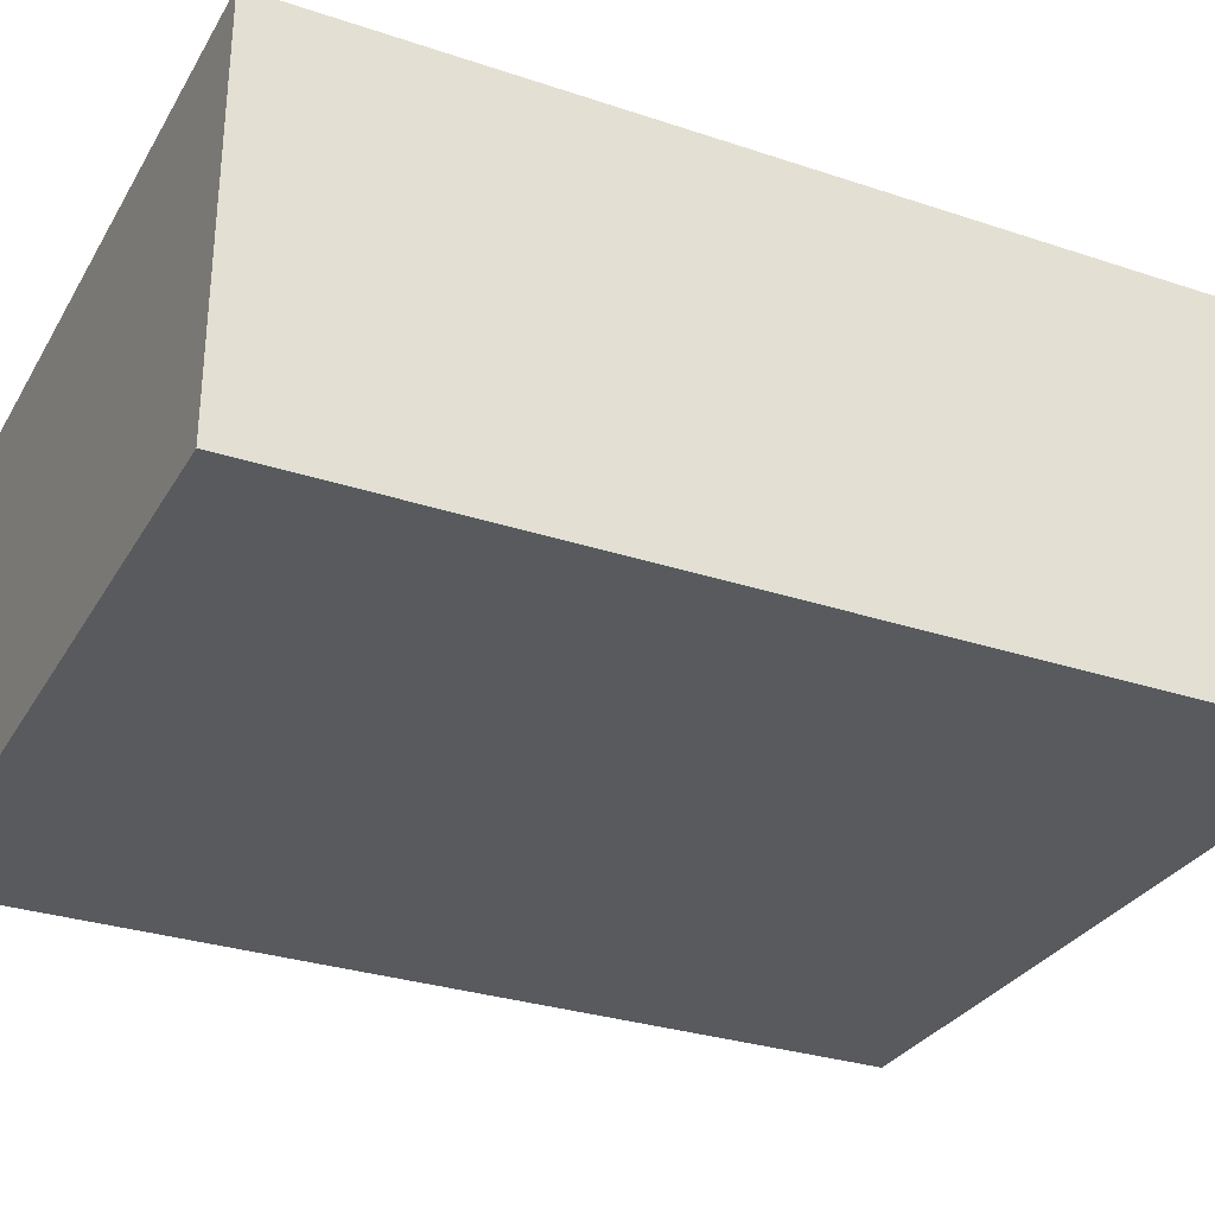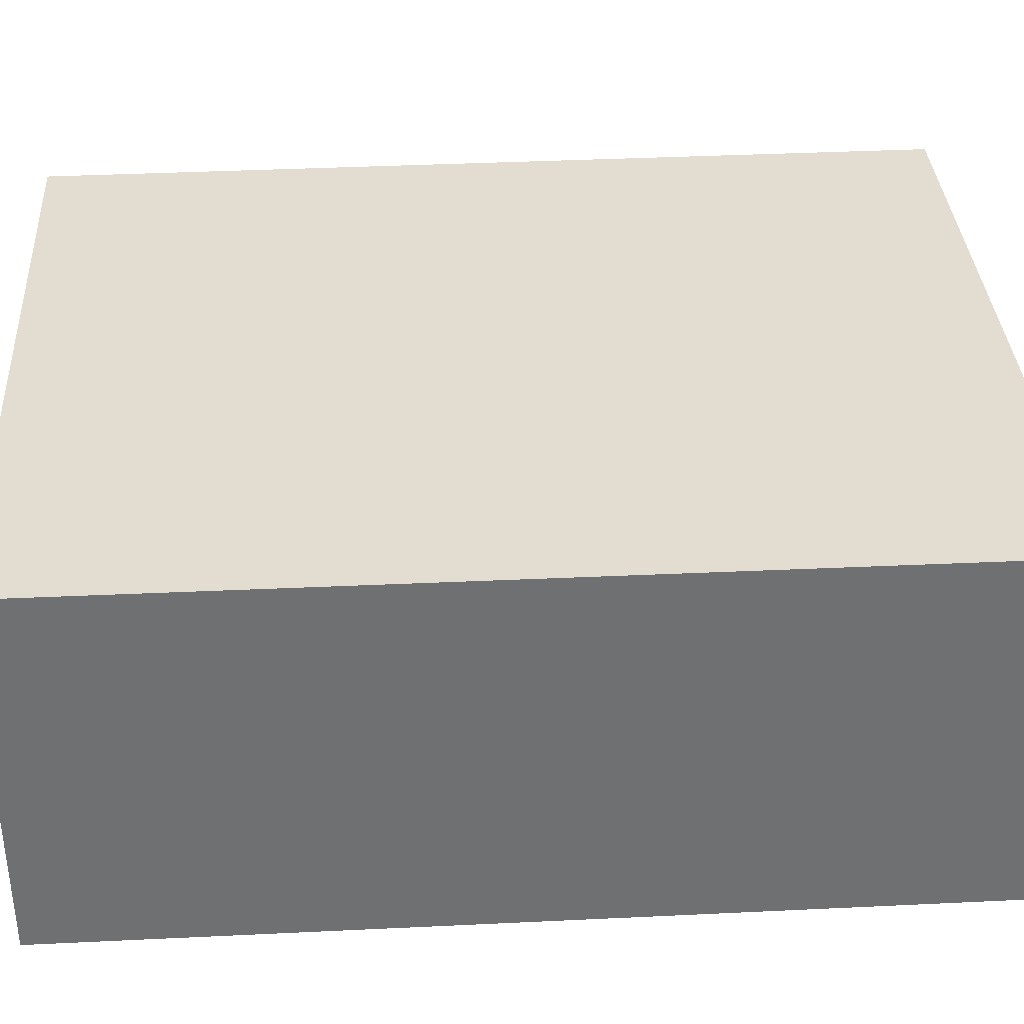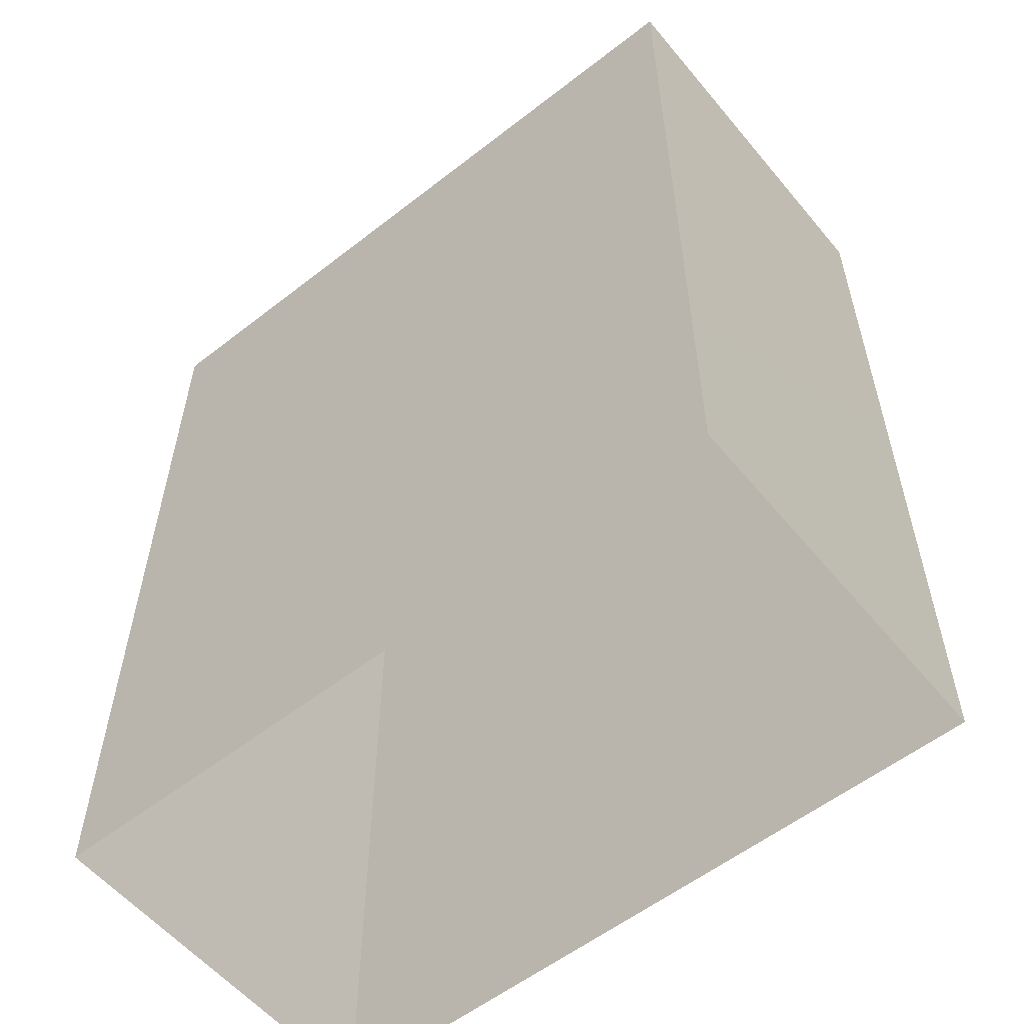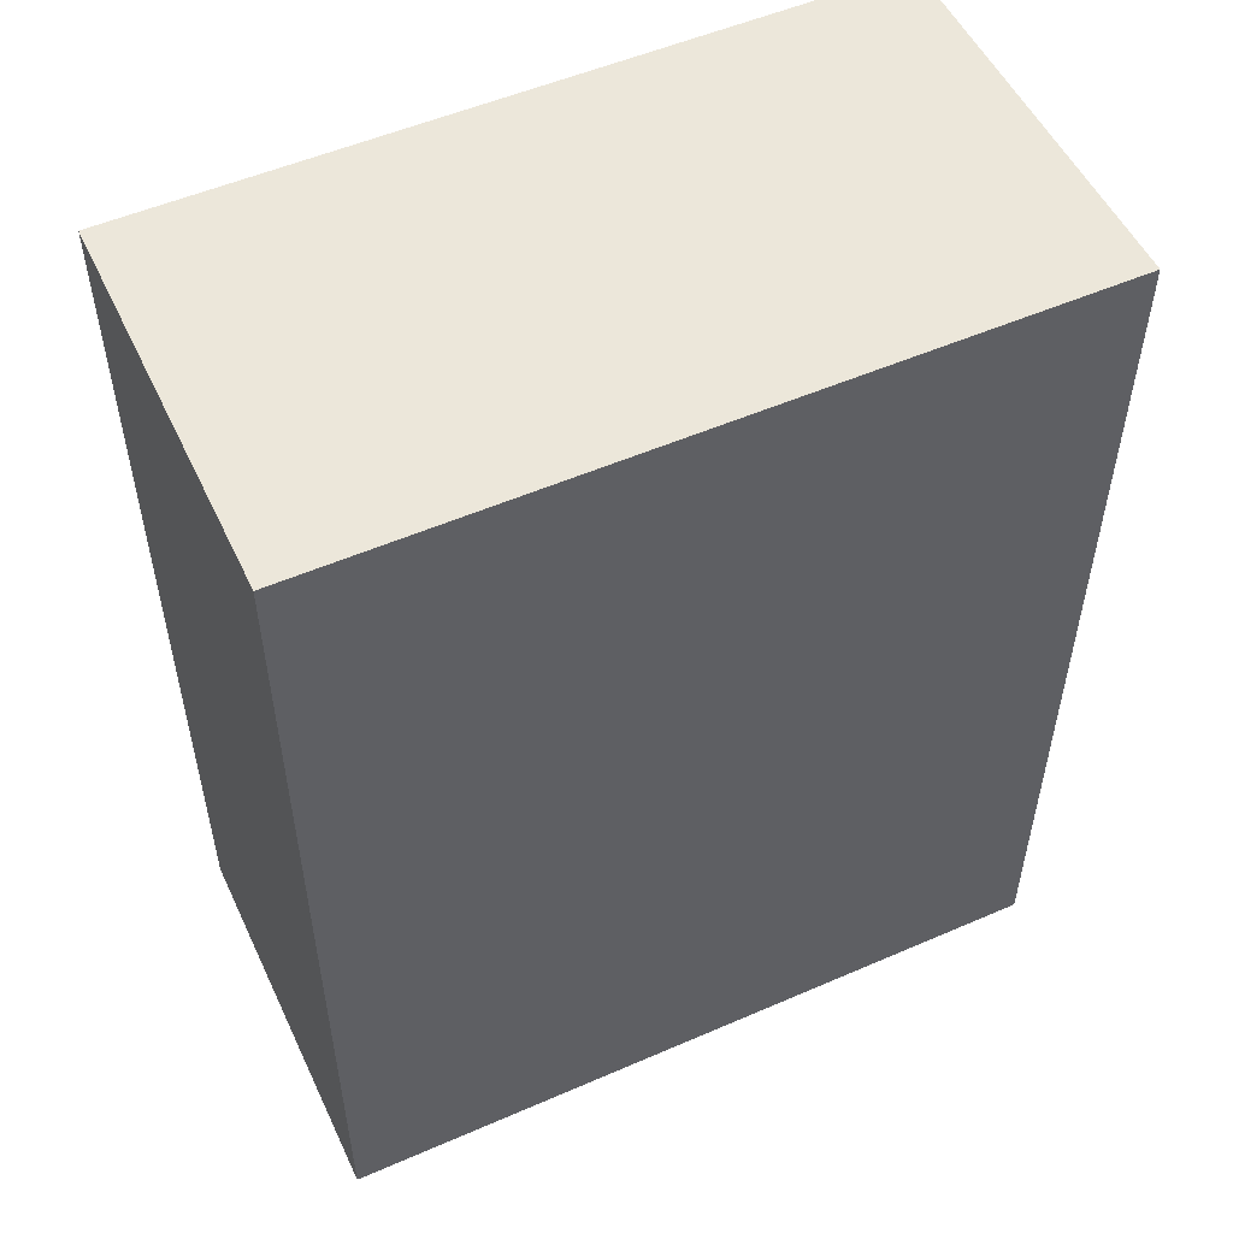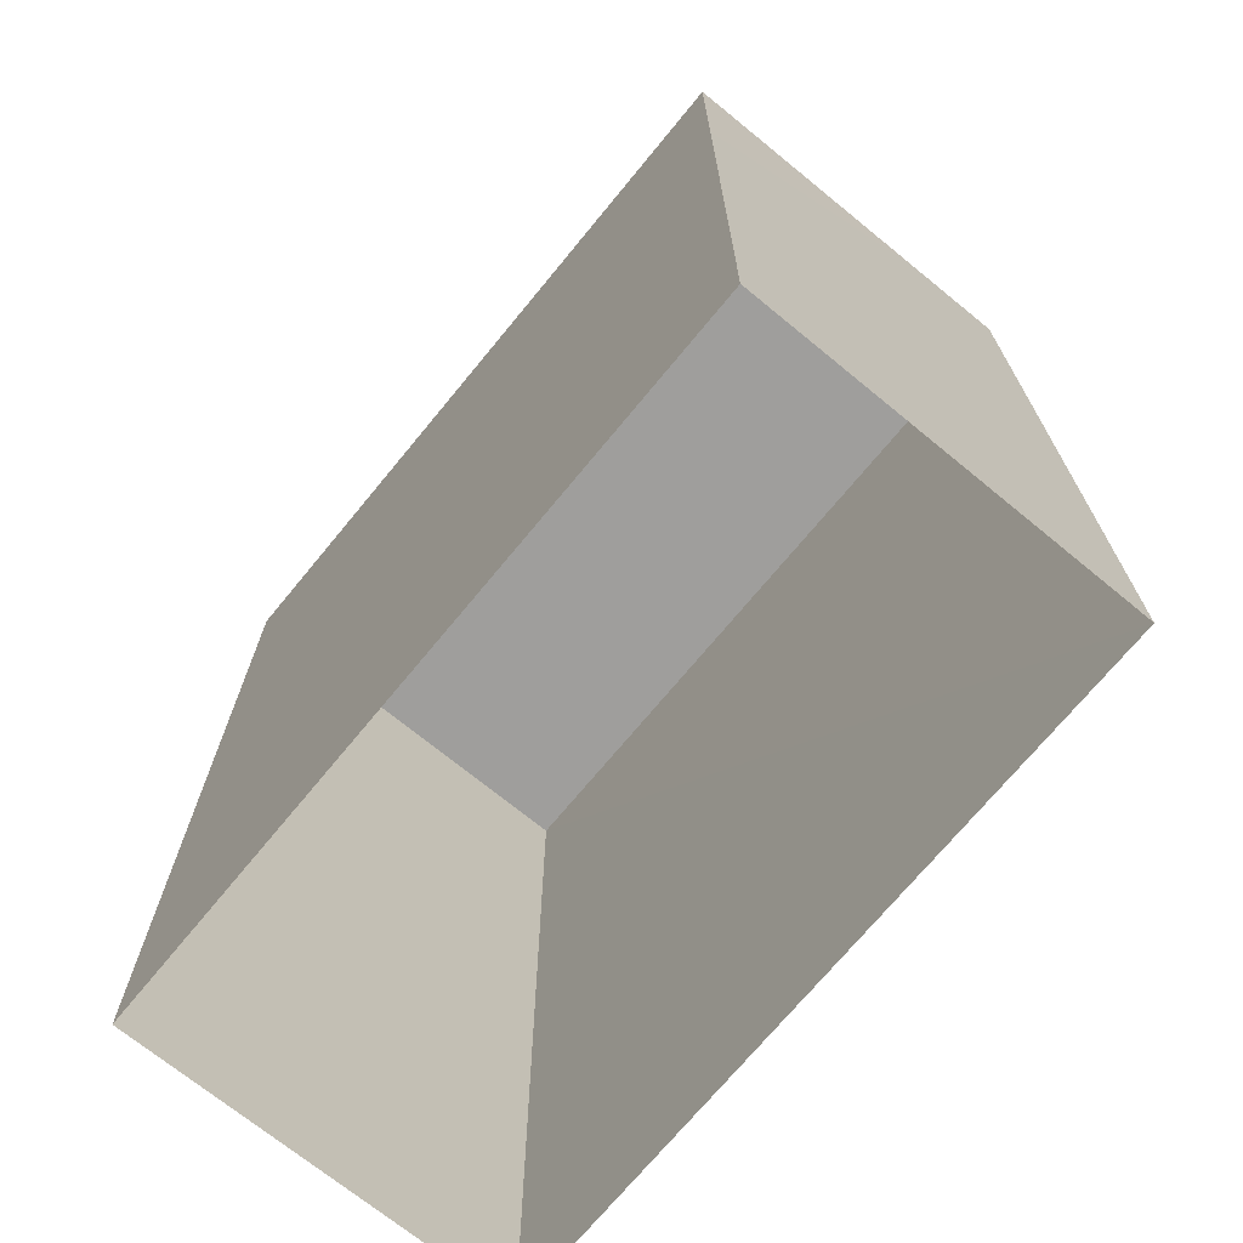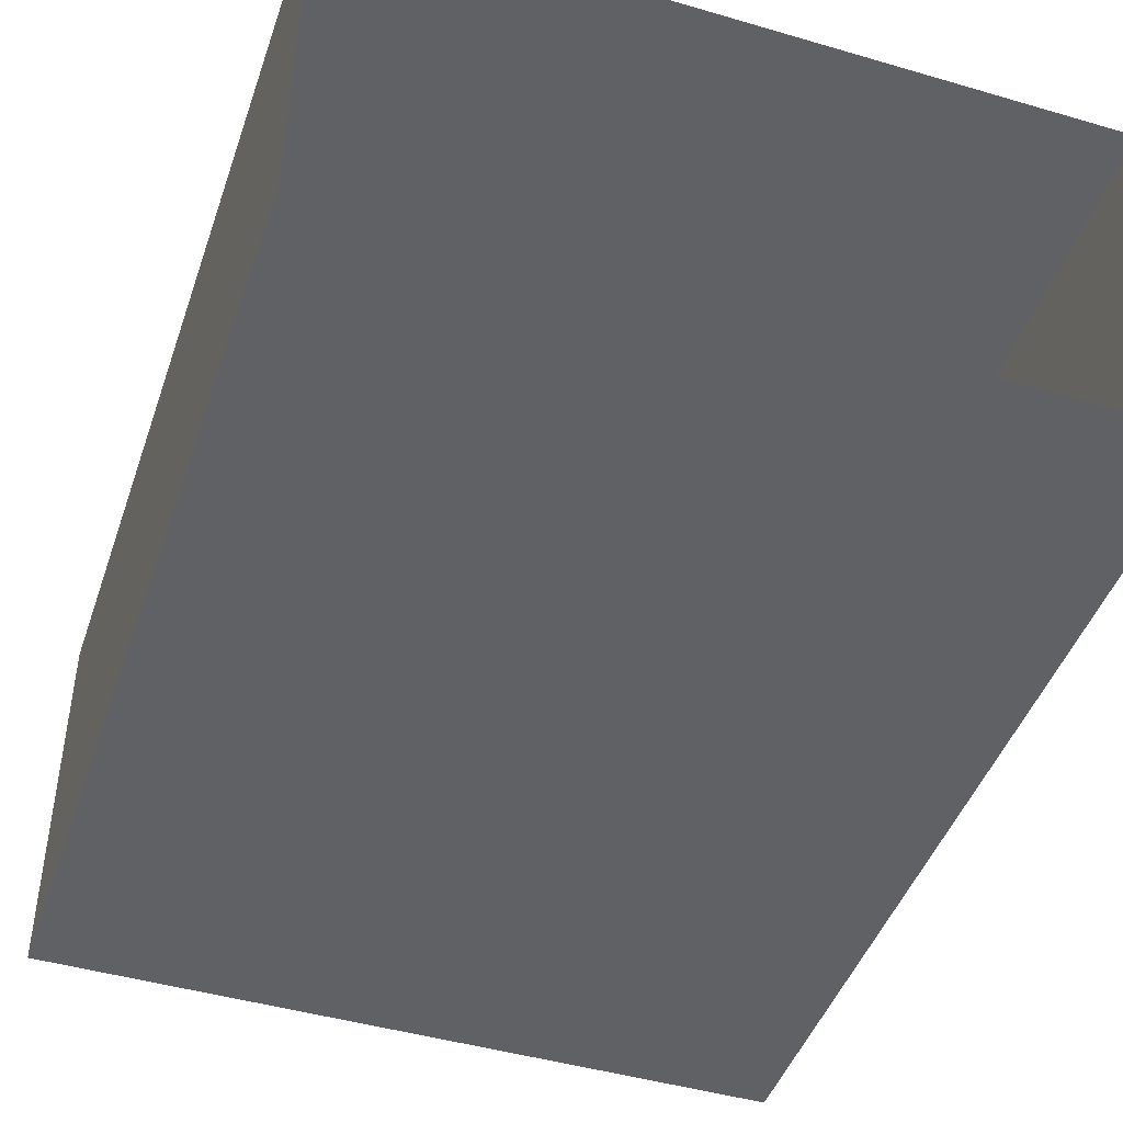
<metadata>
{"format":"obj","ext":"obj","renderer":"f3d","projection":"perspective","resolution":1024,"background":"white","views":[{"elev":-30.5,"azim":-115.5,"up":"+Z"},{"elev":35.4,"azim":86.4,"up":"+Z"},{"elev":-56.7,"azim":-140.9,"up":"+Y"},{"elev":52.7,"azim":155.0,"up":"+Y"},{"elev":-70.9,"azim":-129.4,"up":"+Y"},{"elev":-45.7,"azim":-18.6,"up":"+Z"}]}
</metadata>
<code>
o PsTvStand_206_3
v -0.5782 -0.2796 -0.0384
v -0.1546 -0.2796 -0.0374
v -0.1548 0.2573 -0.03805
v -0.5797 0.2574 -0.0379
v -0.5787 0.2574 -0.2623
v -0.5782 -0.2796 -0.2623
v -0.1548 0.2573 -0.2623
v -0.1546 -0.2796 -0.2623
f 2 1 3
f 1 4 3
f 1 6 4
f 4 6 5
f 5 6 7
f 7 6 8
f 2 3 8
f 8 3 7
f 4 5 3
f 3 5 7

</code>
